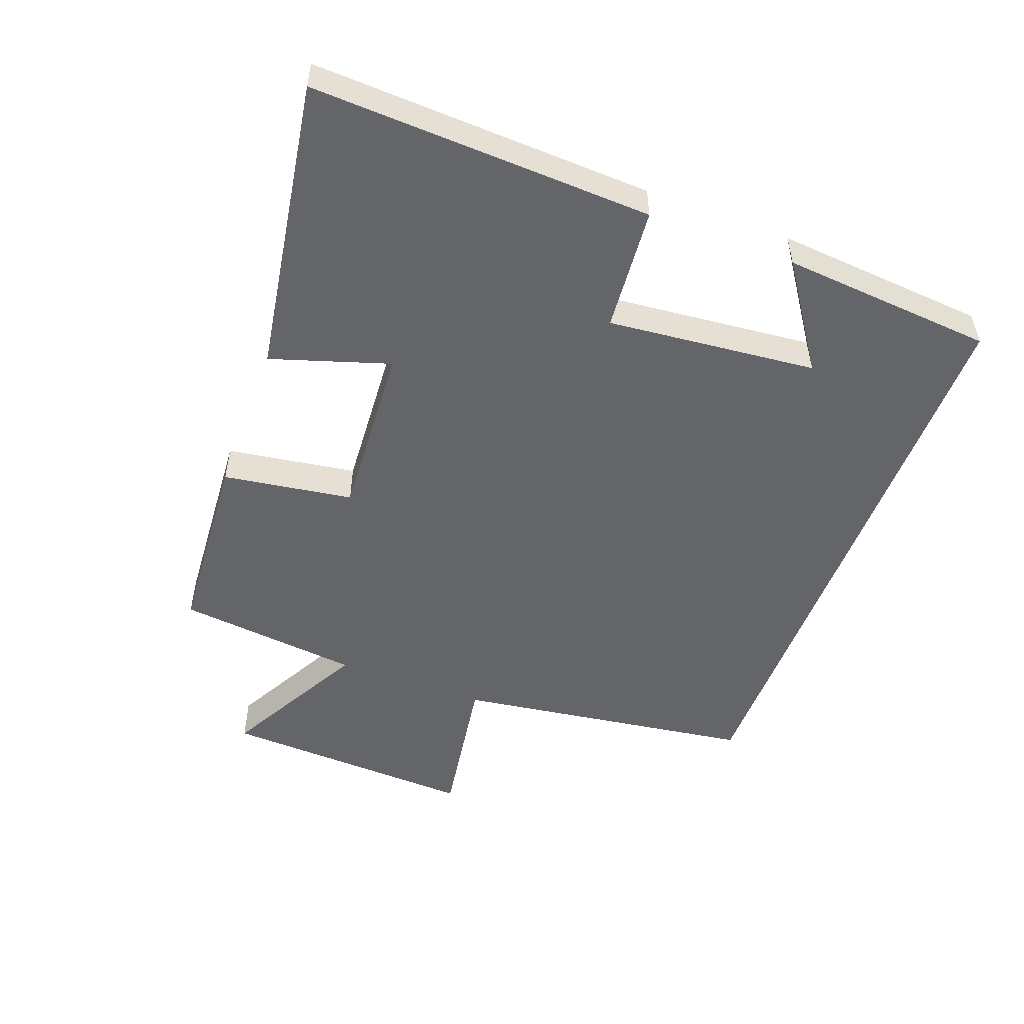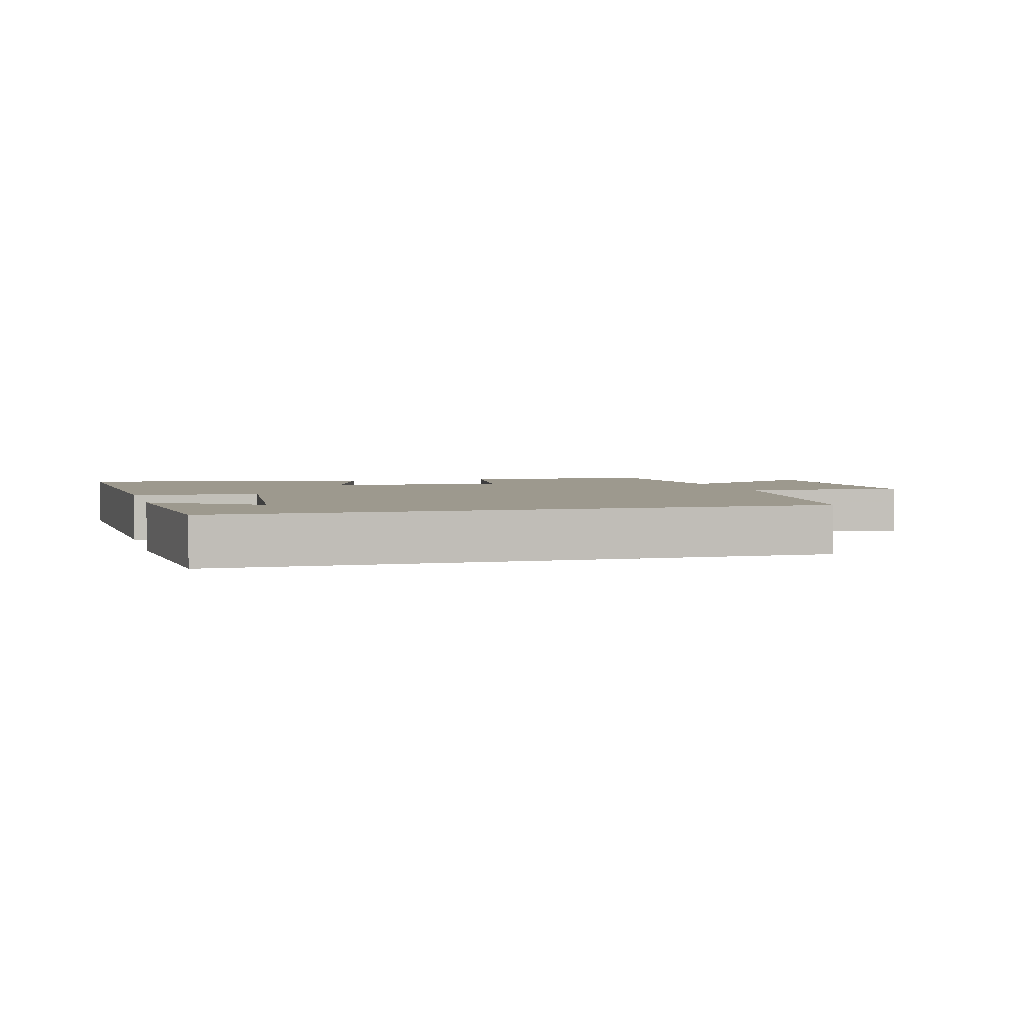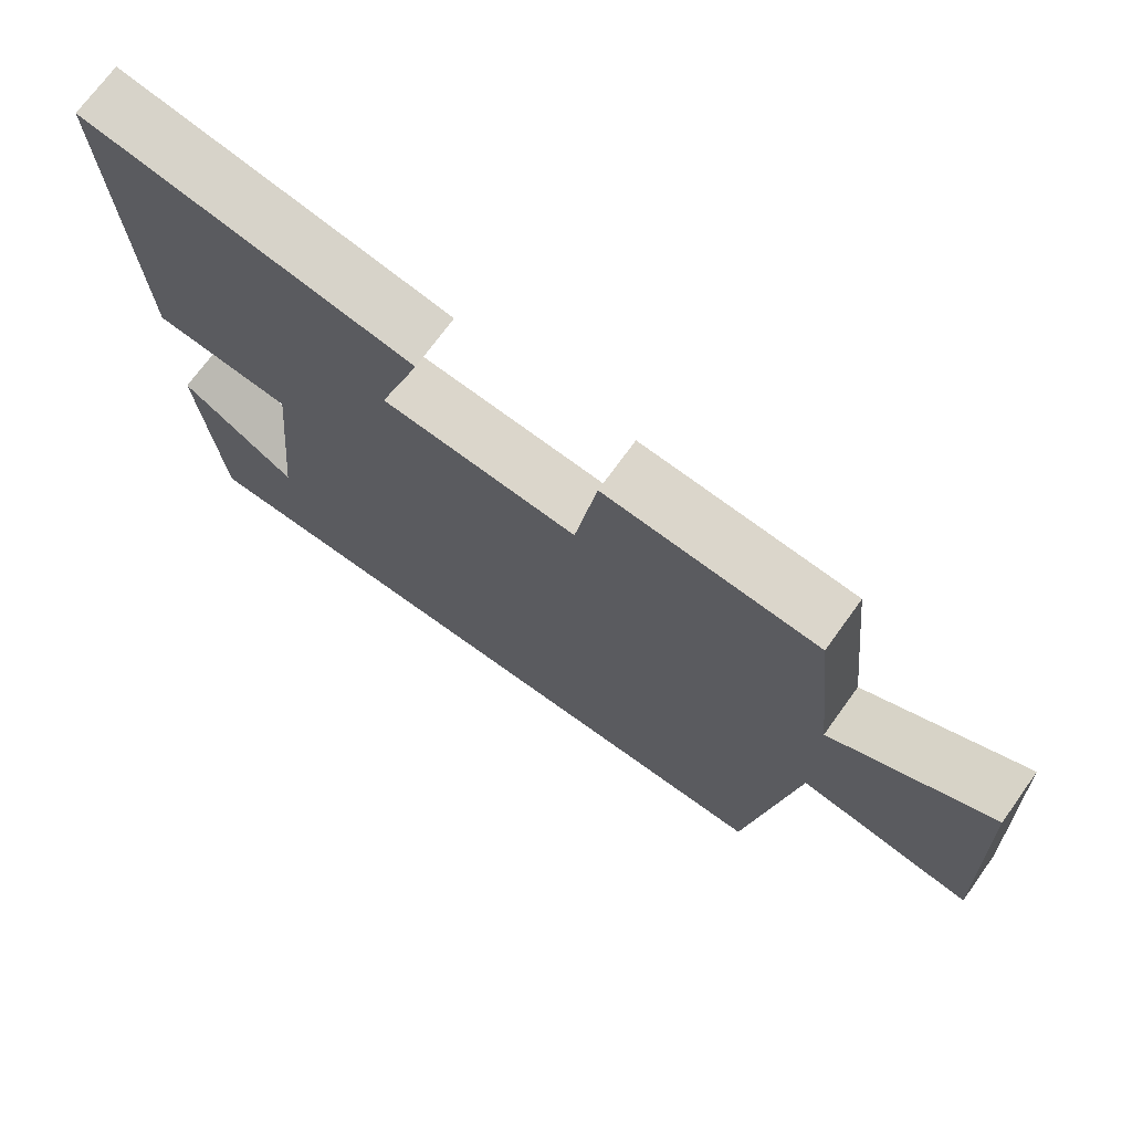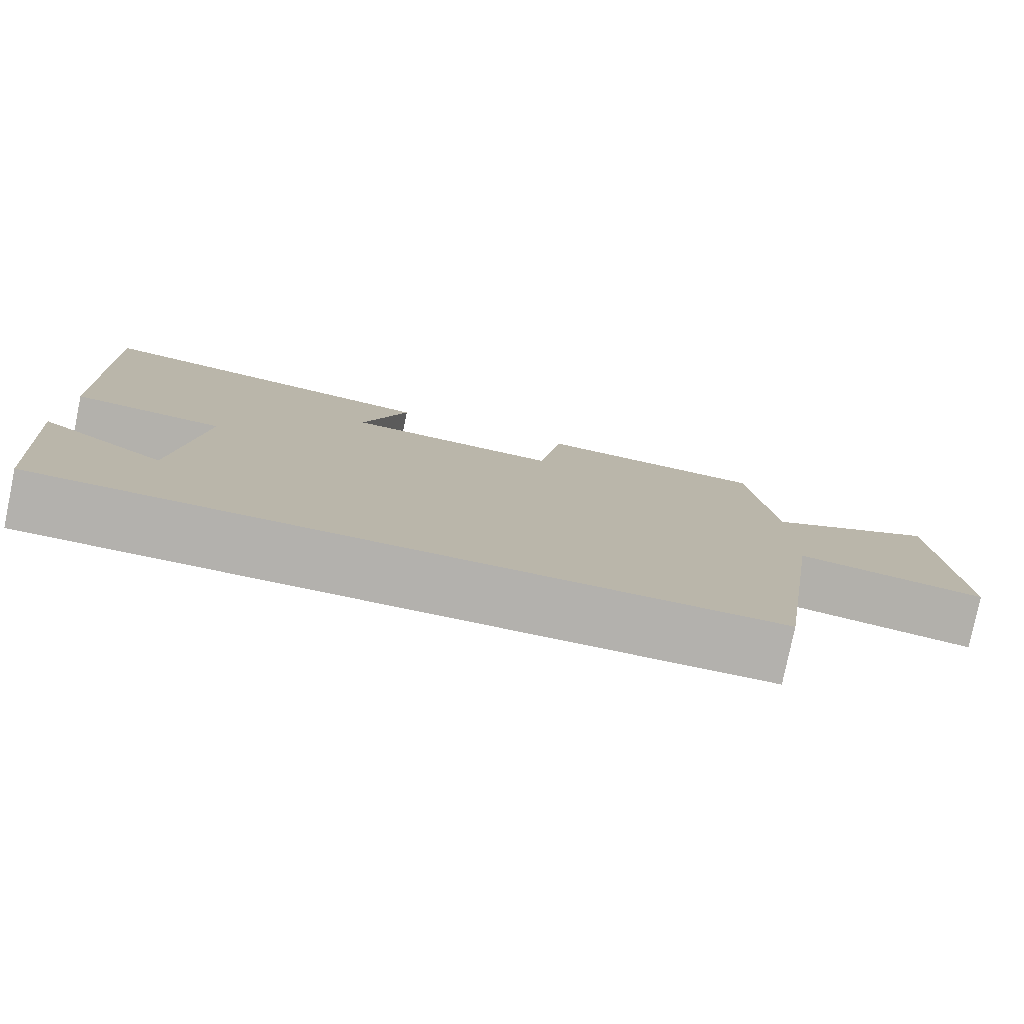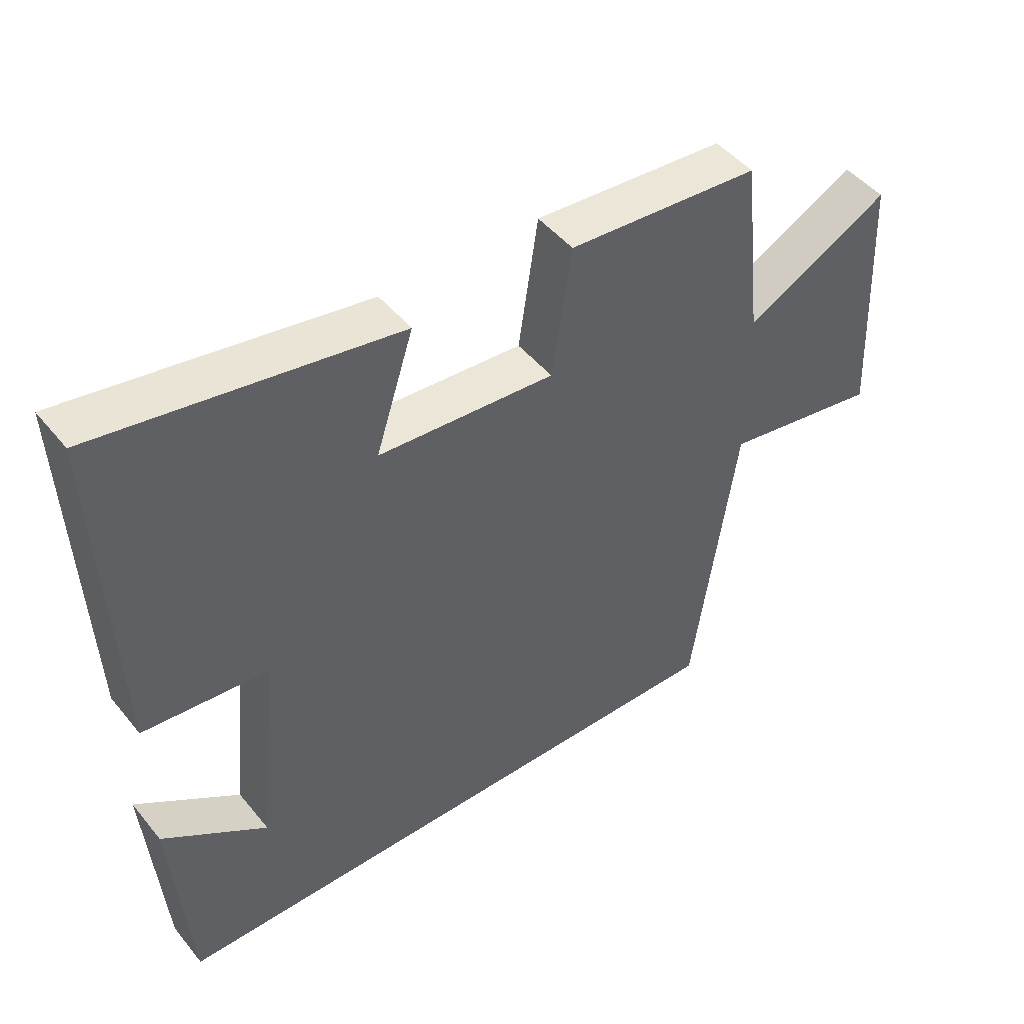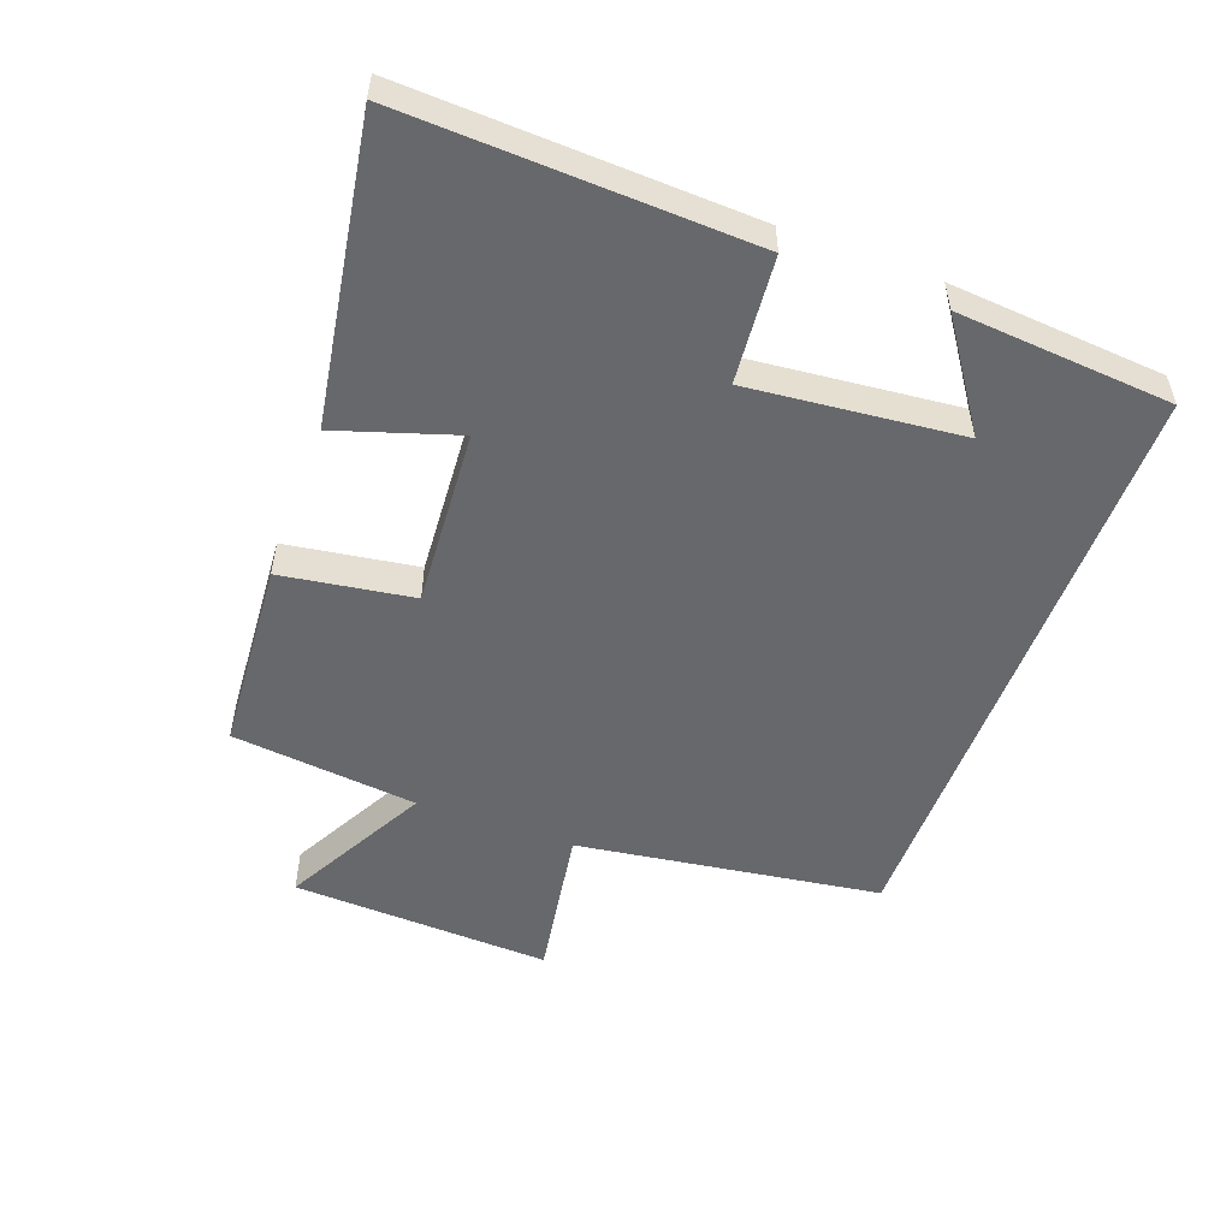
<metadata>
{"format":"obj","ext":"obj","renderer":"f3d","projection":"perspective","resolution":1024,"background":"white","views":[{"elev":-51.4,"azim":69.5,"up":"+Y"},{"elev":3.3,"azim":164.6,"up":"+Y"},{"elev":71.8,"azim":-144.2,"up":"+Z"},{"elev":-79.2,"azim":168.3,"up":"+Z"},{"elev":47.0,"azim":143.1,"up":"+Z"},{"elev":-52.4,"azim":69.8,"up":"+Y"}]}
</metadata>
<code>
v 0.521 0.07 0.574
v 0.5 0.07 0.053
v 0.309 0.07 0.036
v 0.341 0.07 -0.284
v 0.5 0.07 -0.175
v 0.474 0.07 -0.5
v -0.434 0.07 -0.5
v -0.5 0.07 -0.04
v -0.739 0.07 -0.078
v -0.721 0.07 0.316
v -0.5 0.07 0.198
v -0.469 0.07 0.48
v -0.176 0.07 0.5
v -0.146 0.07 0.301
v 0.124 0.07 0.319
v 0.066 0.07 0.5
v 0.521 0 0.574
v 0.5 0 0.053
v 0.309 0 0.036
v 0.341 0 -0.284
v 0.5 0 -0.175
v 0.474 0 -0.5
v -0.434 0 -0.5
v -0.5 0 -0.04
v -0.739 0 -0.078
v -0.721 0 0.316
v -0.5 0 0.198
v -0.469 0 0.48
v -0.176 0 0.5
v -0.146 0 0.301
v 0.124 0 0.319
v 0.066 0 0.5
f 15 16 1 2
f 14 15 2 3
f 11 12 13 14
f 11 14 3 4
f 8 9 10 11
f 8 11 4
f 7 8 4
f 6 7 4
f 4 5 6
f 18 17 32 31
f 19 18 31 30
f 30 29 28 27
f 20 19 30 27
f 27 26 25 24
f 20 27 24
f 20 24 23
f 20 23 22
f 22 21 20
f 1 17 18 2
f 2 18 19 3
f 3 19 20 4
f 4 20 21 5
f 5 21 22 6
f 6 22 23 7
f 7 23 24 8
f 8 24 25 9
f 9 25 26 10
f 10 26 27 11
f 11 27 28 12
f 12 28 29 13
f 13 29 30 14
f 14 30 31 15
f 15 31 32 16
f 16 32 17 1

</code>
